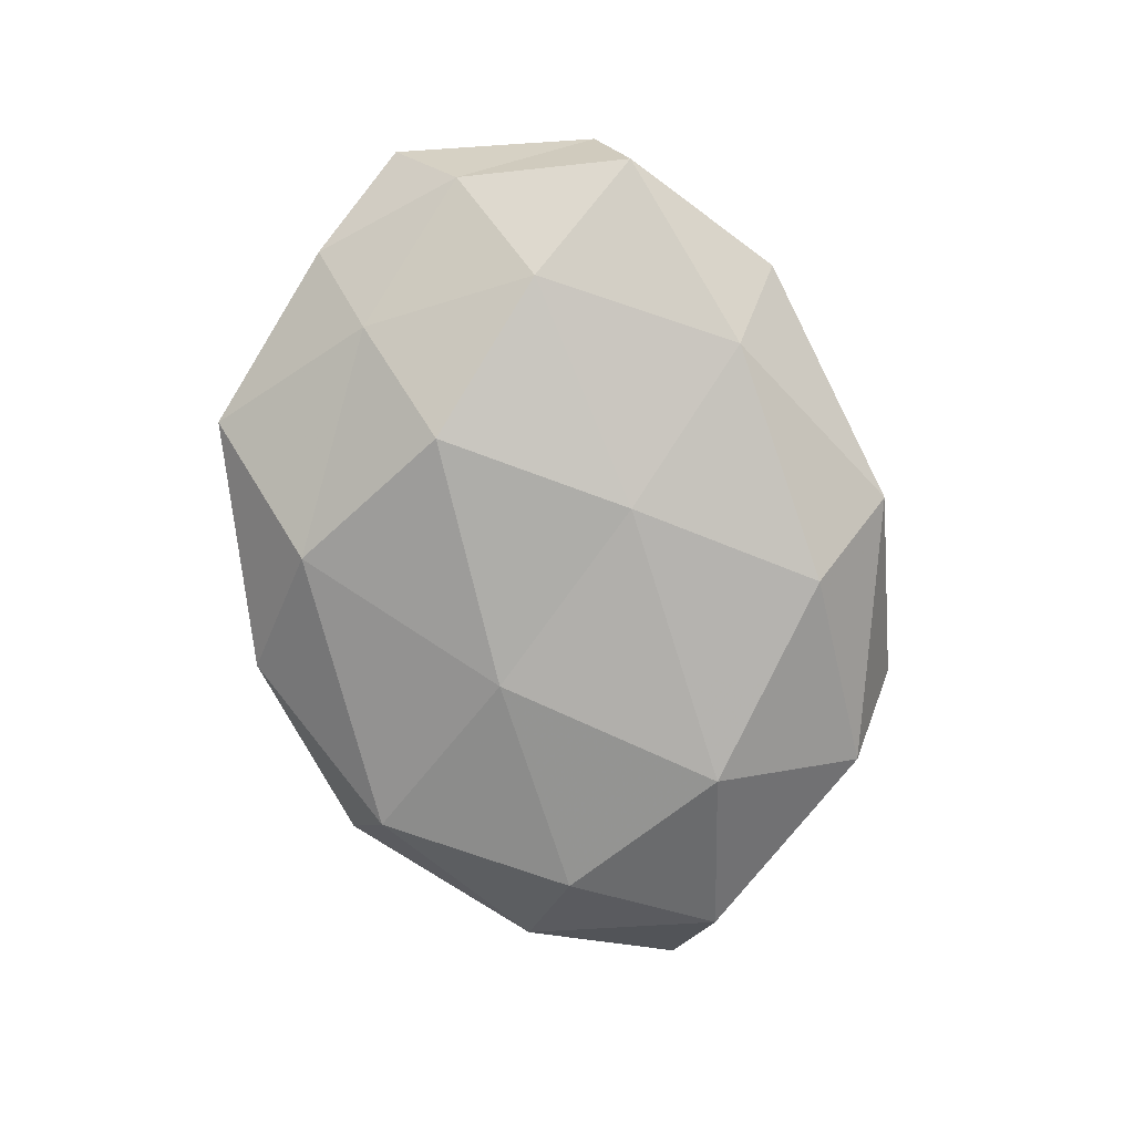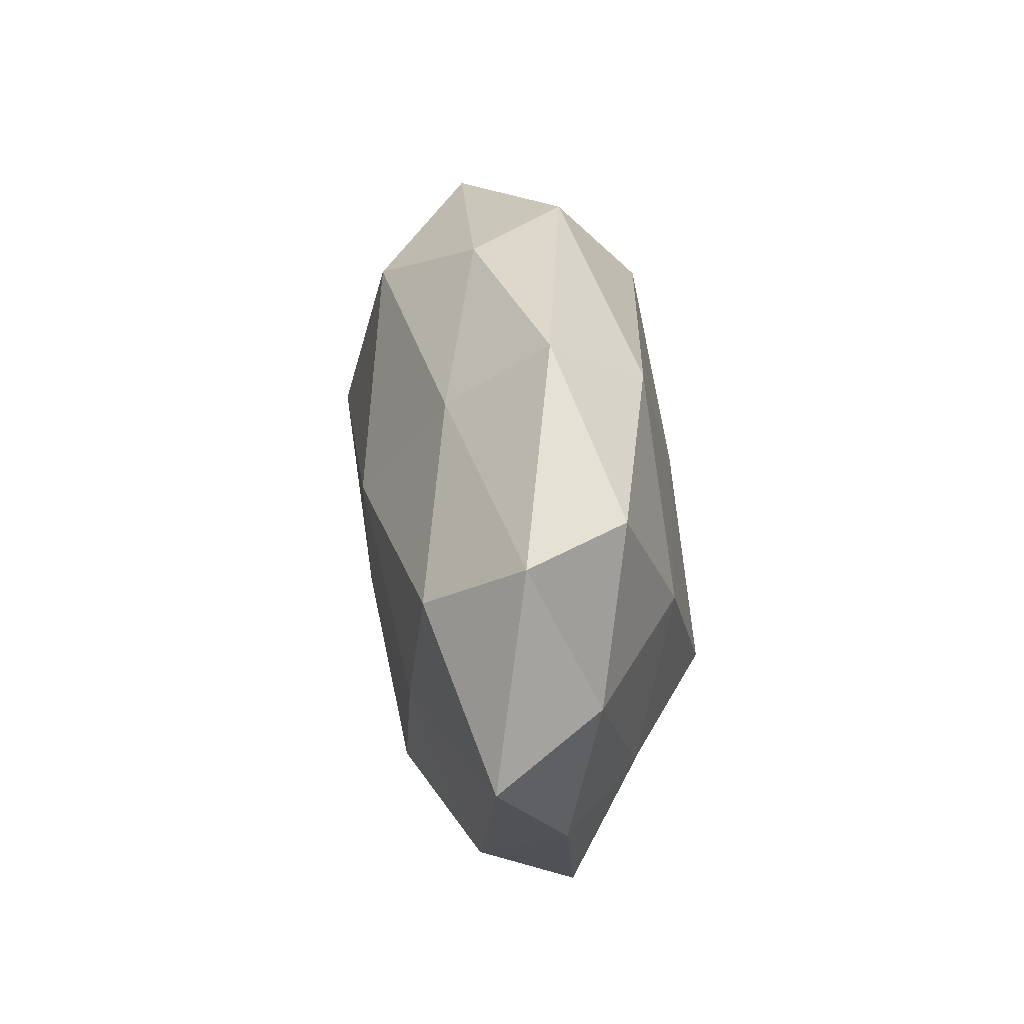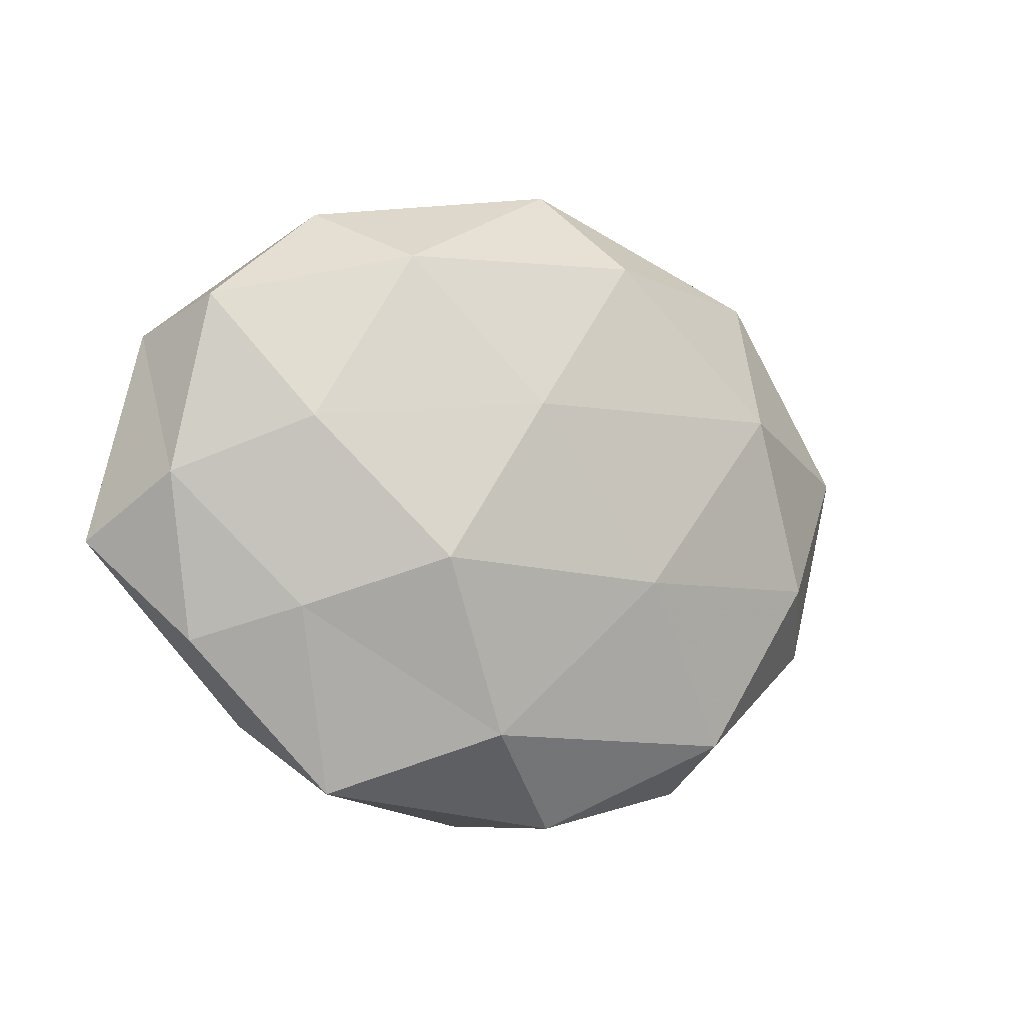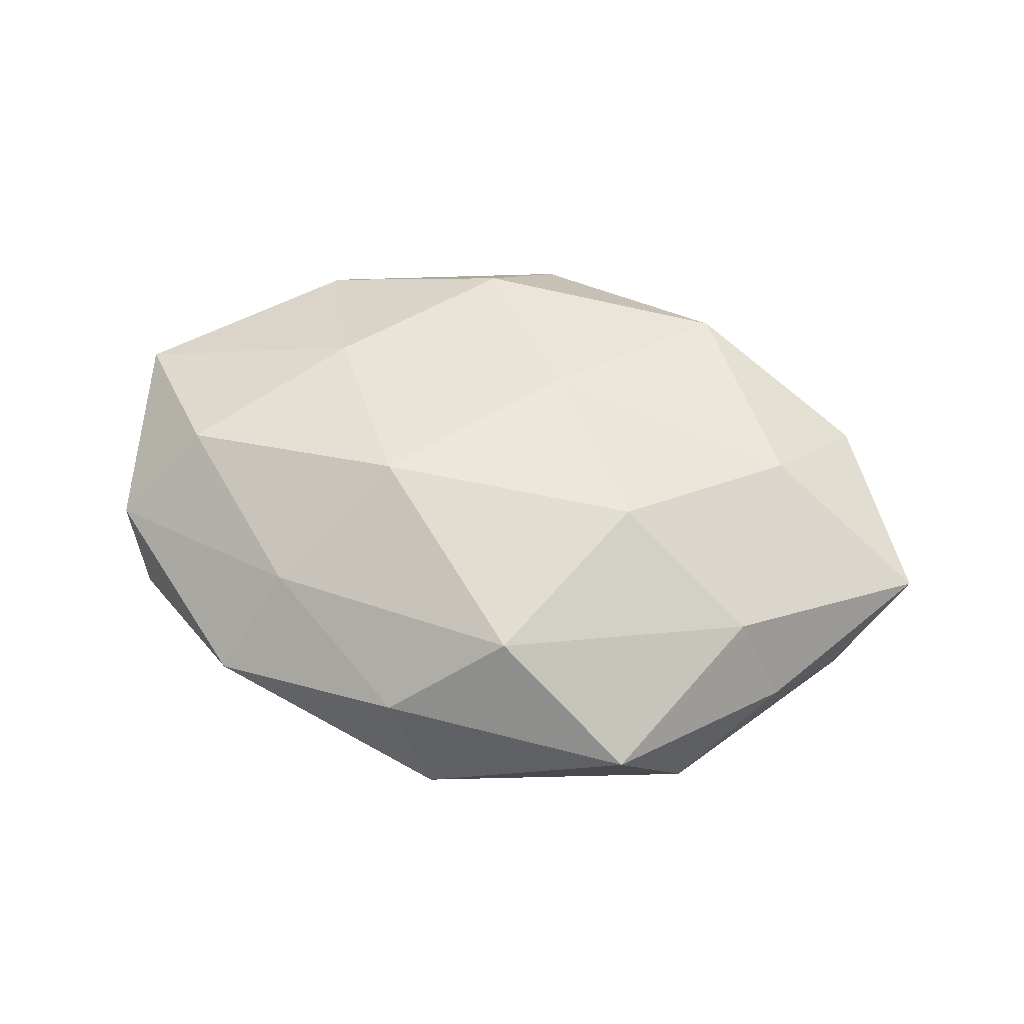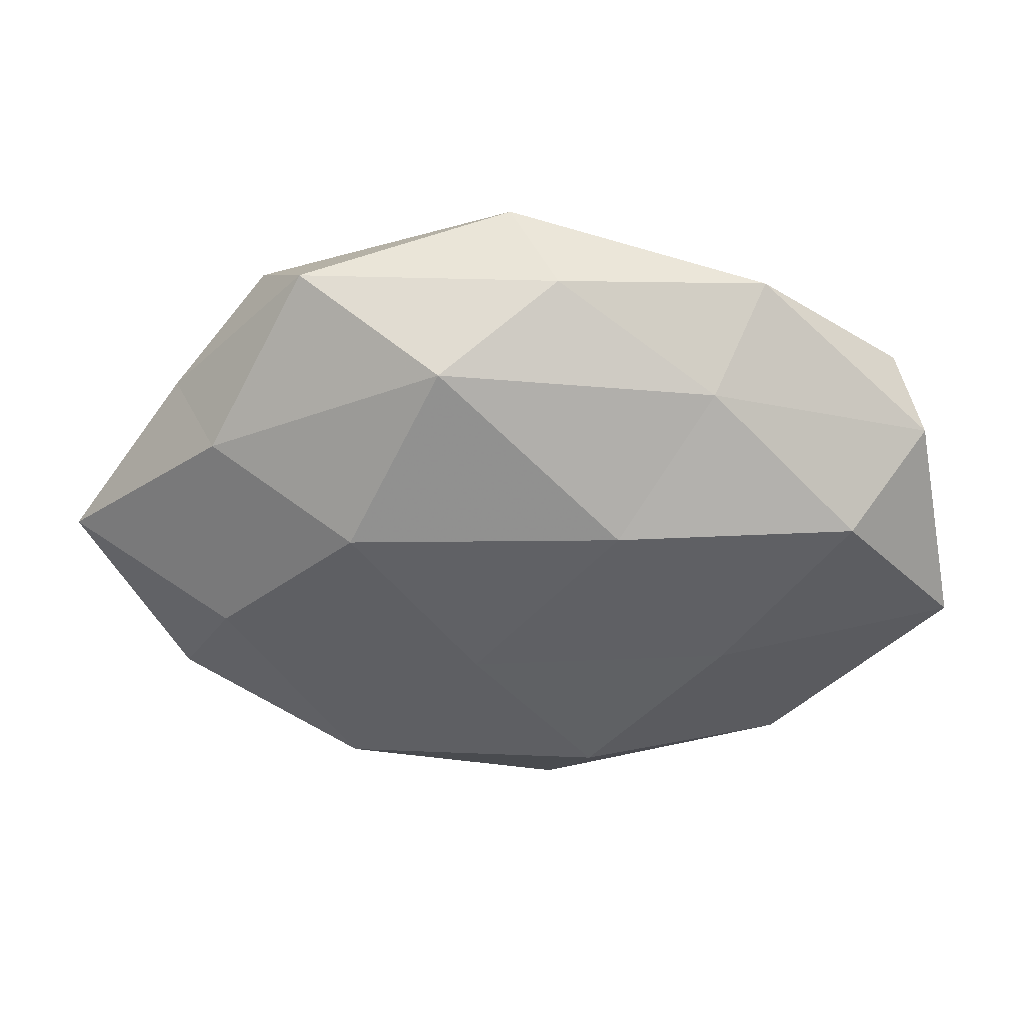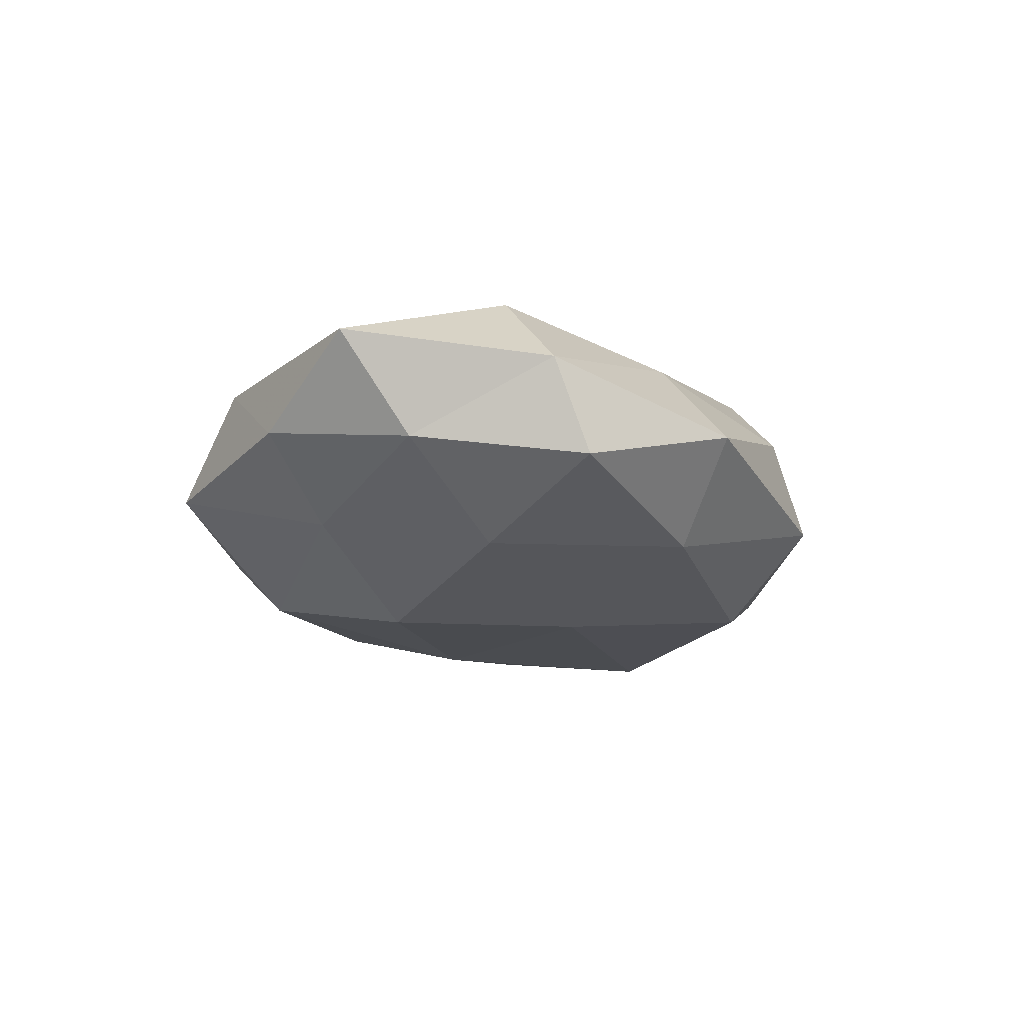
<metadata>
{"format":"obj","ext":"obj","renderer":"f3d","projection":"perspective","resolution":1024,"background":"white","views":[{"elev":-78.2,"azim":105.0,"up":"+Z"},{"elev":25.1,"azim":83.9,"up":"+Y"},{"elev":-8.6,"azim":145.0,"up":"+Y"},{"elev":54.8,"azim":-164.0,"up":"+Z"},{"elev":36.2,"azim":3.0,"up":"+Y"},{"elev":-15.5,"azim":103.4,"up":"+Z"}]}
</metadata>
<code>
v 0.01172 -0.02975 -0.01537
v 0.05062 0.01758 0.004146
v -0.02116 -0.03035 0.01353
v -0.03746 -0.009231 -0.01452
v 0.0347 -0.02841 0.007873
v -0.02775 0.01214 -0.01844
v 0.05065 5.6e-05 -0.004342
v 0.05552 -0.007232 0.007928
v -0.04299 0.01947 0.001122
v -0.009013 -0.01037 -0.01917
v 0.0293 -0.0368 -0.004315
v -0.04595 -0.01702 -0.004154
v 0.01312 0.01106 0.01999
v 0.04739 0.0211 -0.007057
v 0.02996 0.03503 -0.0007725
v 0.004783 -0.04048 0.005472
v 0.04622 -0.01914 -0.001215
v -0.004348 -0.01035 0.01869
v 0.0374 0.006527 -0.01444
v 0.0241 0.02606 0.01057
v -0.02736 -0.03607 0.0006956
v -0.03696 0.01726 0.01165
v 0.005017 0.03825 0.005474
v -0.03657 -0.006847 0.01545
v -0.02602 0.03738 0.004259
v -0.008559 0.03119 0.01591
v -0.0242 -0.03017 -0.01243
v -0.03268 0.02994 -0.008351
v -0.04953 0.007081 -0.007672
v 0.03648 -0.01528 -0.01053
v 0.04165 0.009554 0.01465
v -0.057 0.0001288 0.005112
v -0.001664 -0.04079 -0.005969
v -0.01924 0.009953 0.02068
v 0.02233 -0.009543 -0.0203
v 0.01033 -0.02881 0.01525
v -0.00125 0.04132 -0.005664
v -0.007143 0.03033 -0.01607
v 0.02298 0.02819 -0.01259
v -0.04408 -0.02105 0.006996
v 0.007959 0.01057 -0.01888
v 0.02686 -0.01014 0.01556
f 8 7 2
f 6 10 4
f 2 7 14
f 14 15 2
f 16 11 5
f 5 17 8
f 8 17 7
f 5 11 17
f 19 14 7
f 15 20 2
f 3 21 16
f 15 23 20
f 18 24 3
f 25 9 22
f 13 20 26
f 26 20 23
f 25 22 26
f 23 25 26
f 10 1 27
f 4 10 27
f 27 12 4
f 21 12 27
f 28 9 25
f 6 4 29
f 29 4 12
f 6 29 28
f 28 29 9
f 11 1 30
f 30 7 17
f 17 11 30
f 19 7 30
f 31 8 2
f 2 20 31
f 13 31 20
f 32 22 9
f 24 22 32
f 9 29 32
f 29 12 32
f 11 33 1
f 16 33 11
f 16 21 33
f 27 1 33
f 33 21 27
f 18 13 34
f 18 34 24
f 24 34 22
f 34 13 26
f 26 22 34
f 10 35 1
f 30 1 35
f 35 19 30
f 36 3 16
f 36 16 5
f 36 18 3
f 37 23 15
f 37 25 23
f 28 25 37
f 38 6 28
f 38 28 37
f 39 15 14
f 39 14 19
f 37 15 39
f 38 37 39
f 3 40 21
f 21 40 12
f 3 24 40
f 32 12 40
f 40 24 32
f 41 10 6
f 41 35 10
f 41 19 35
f 38 41 6
f 39 19 41
f 38 39 41
f 5 8 42
f 42 13 18
f 42 8 31
f 42 31 13
f 36 5 42
f 36 42 18

</code>
